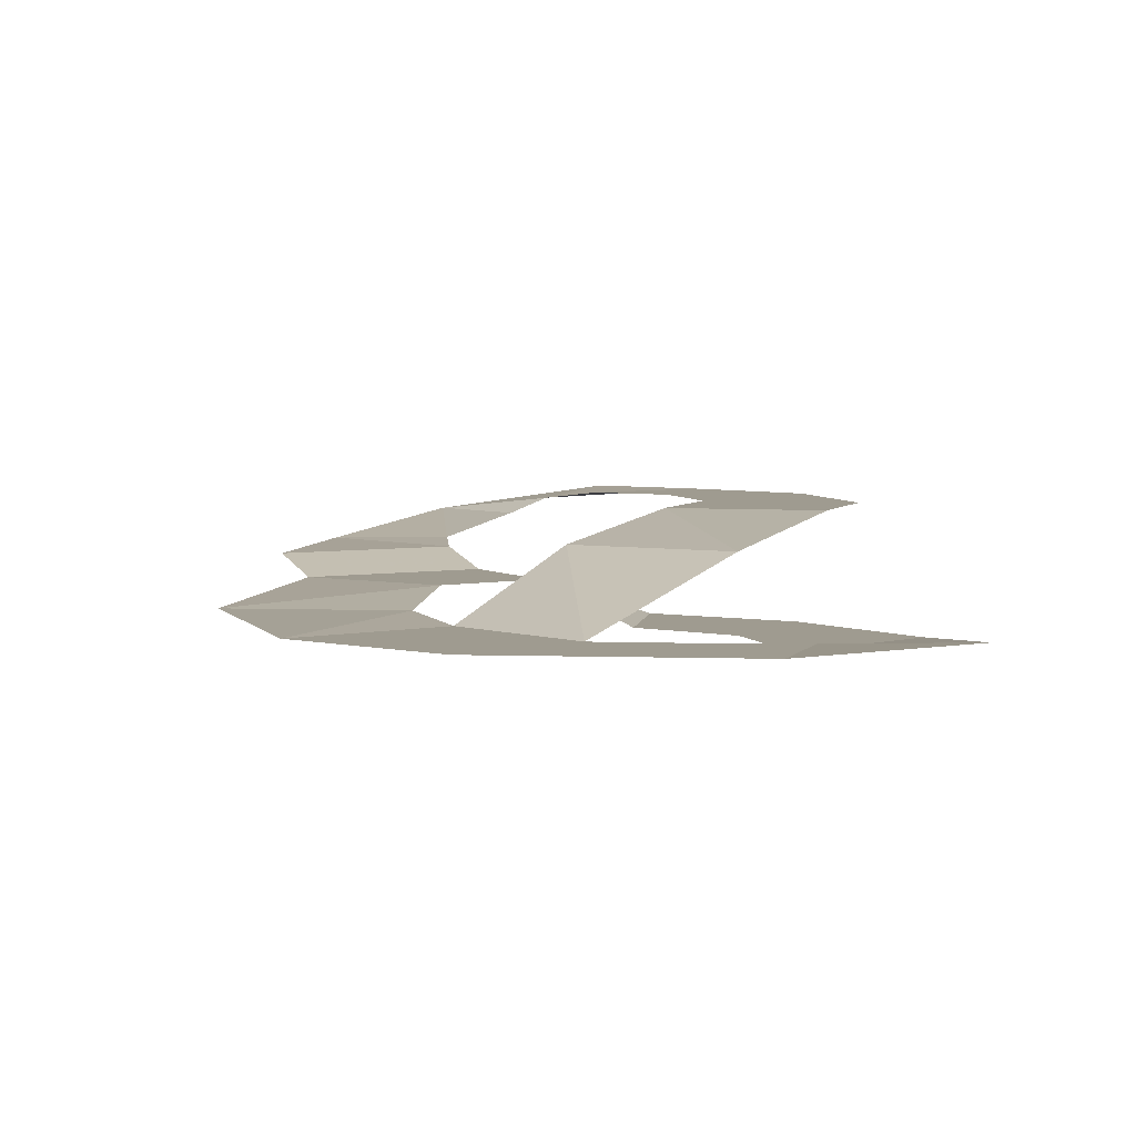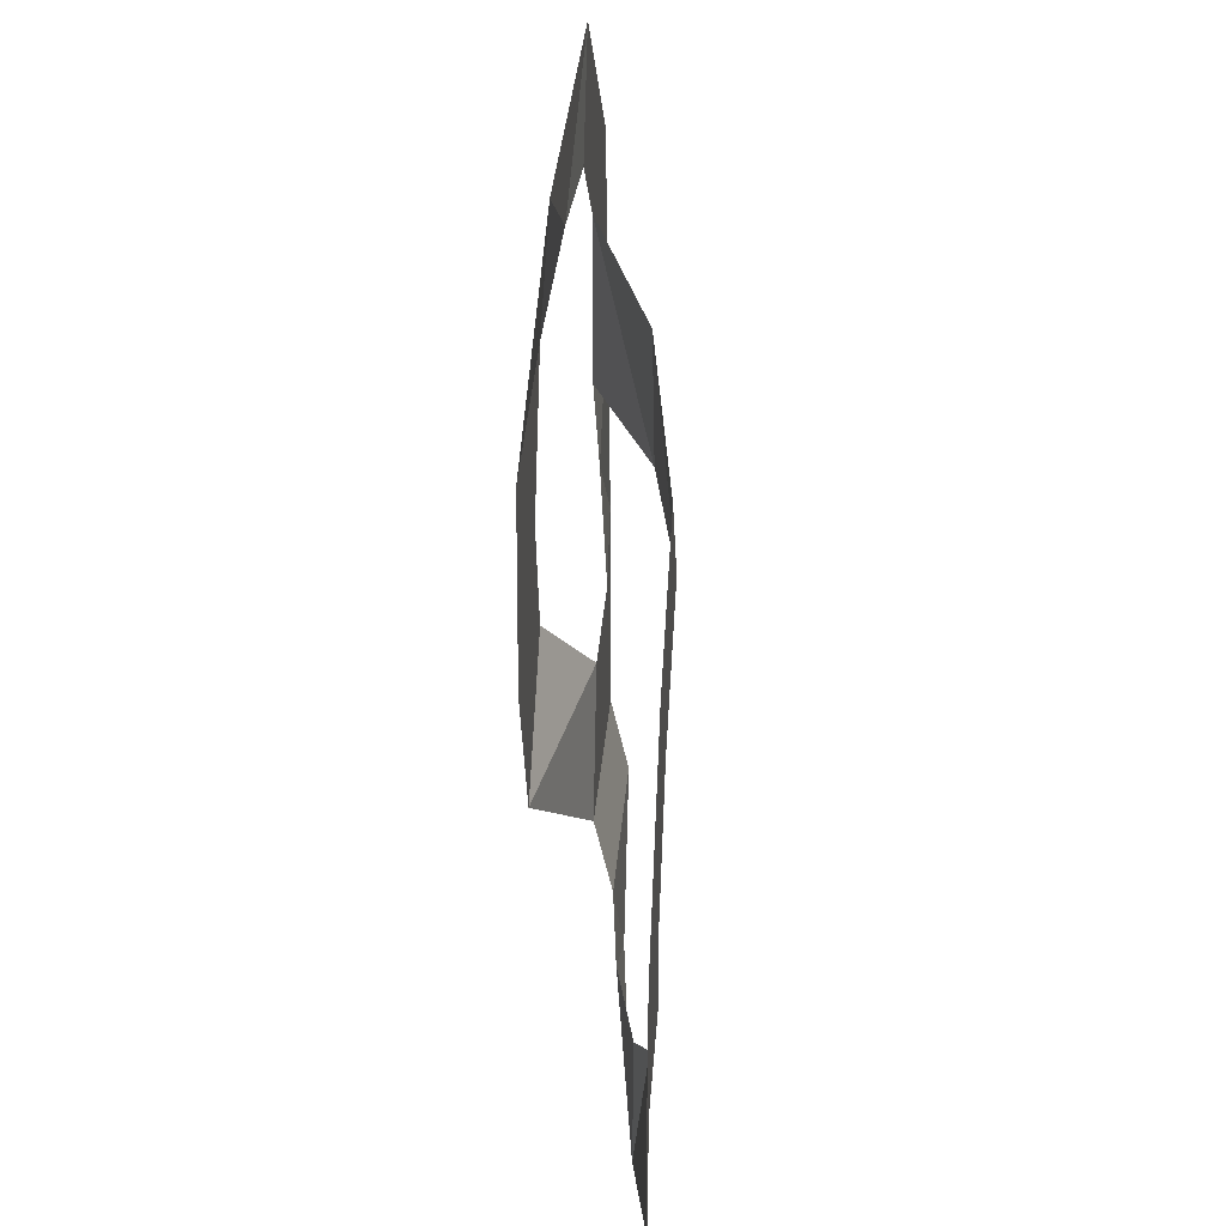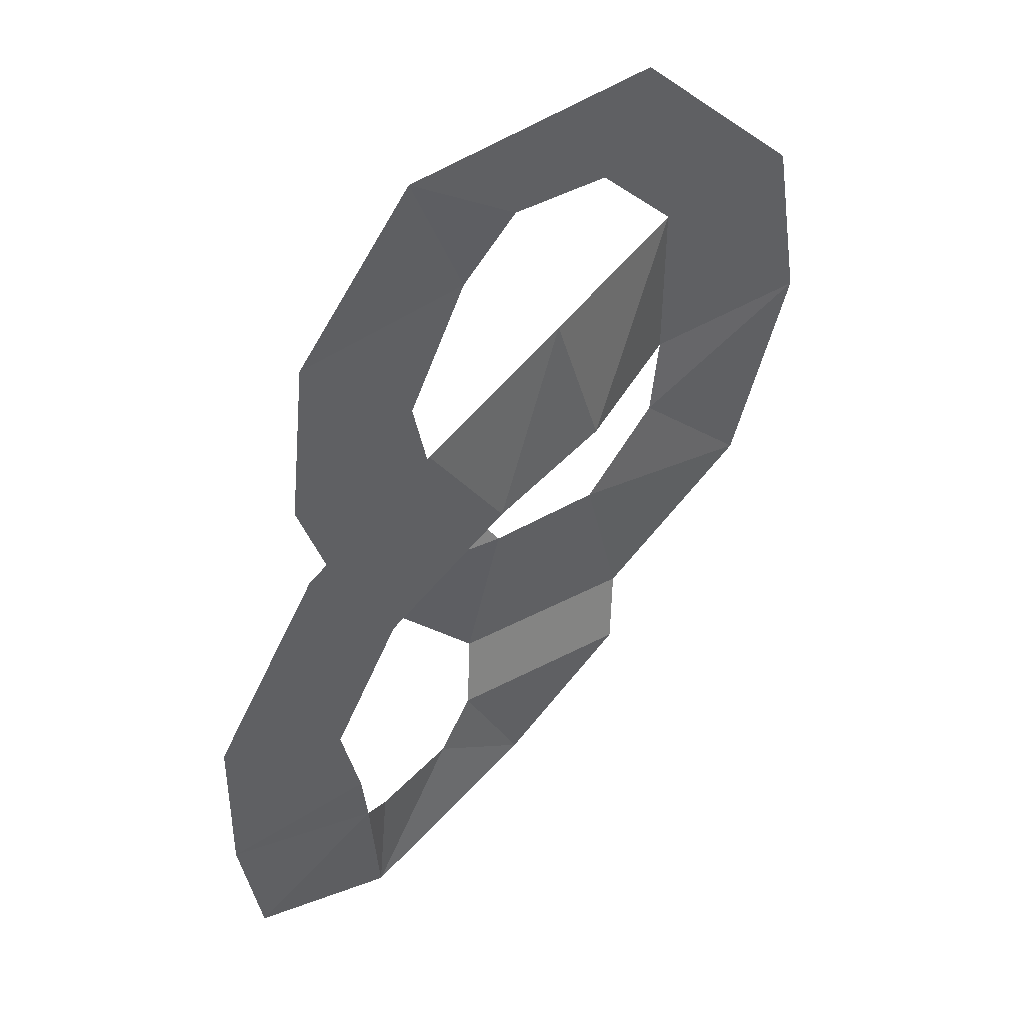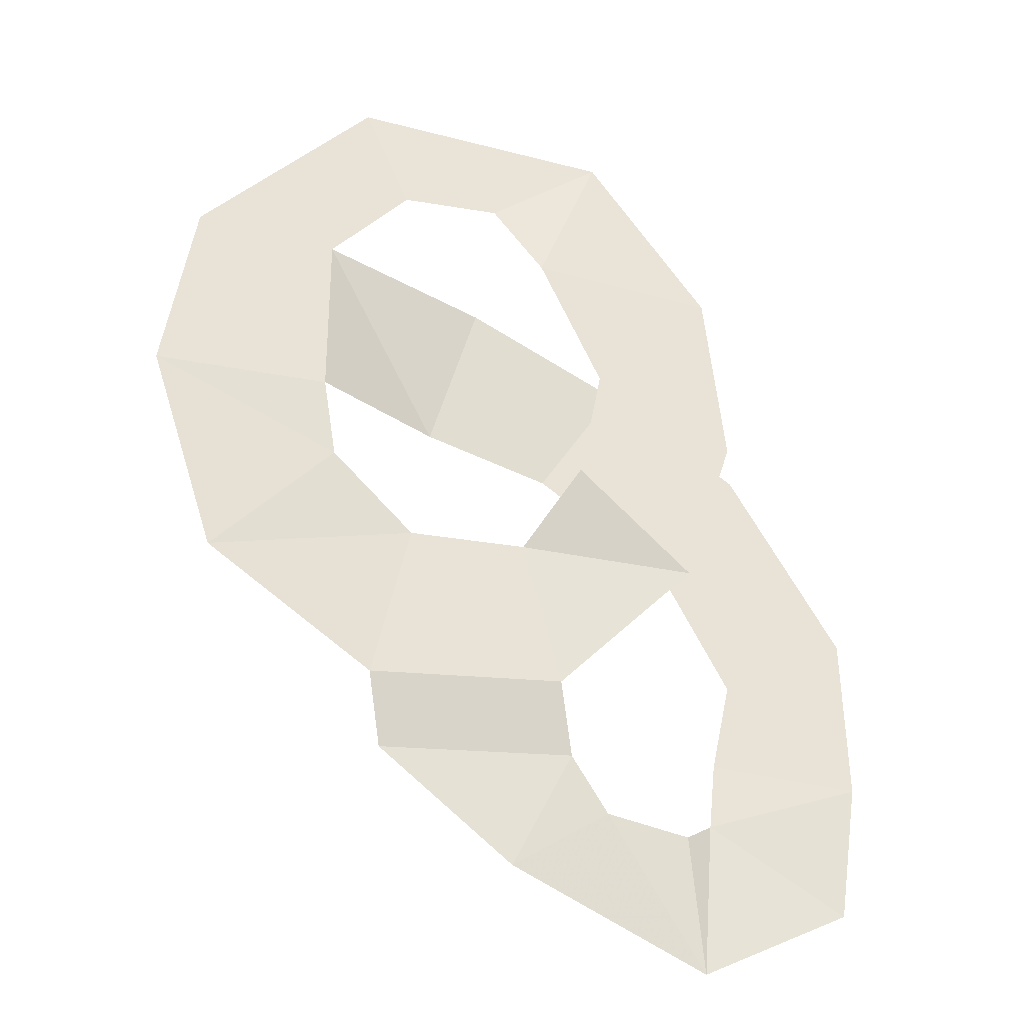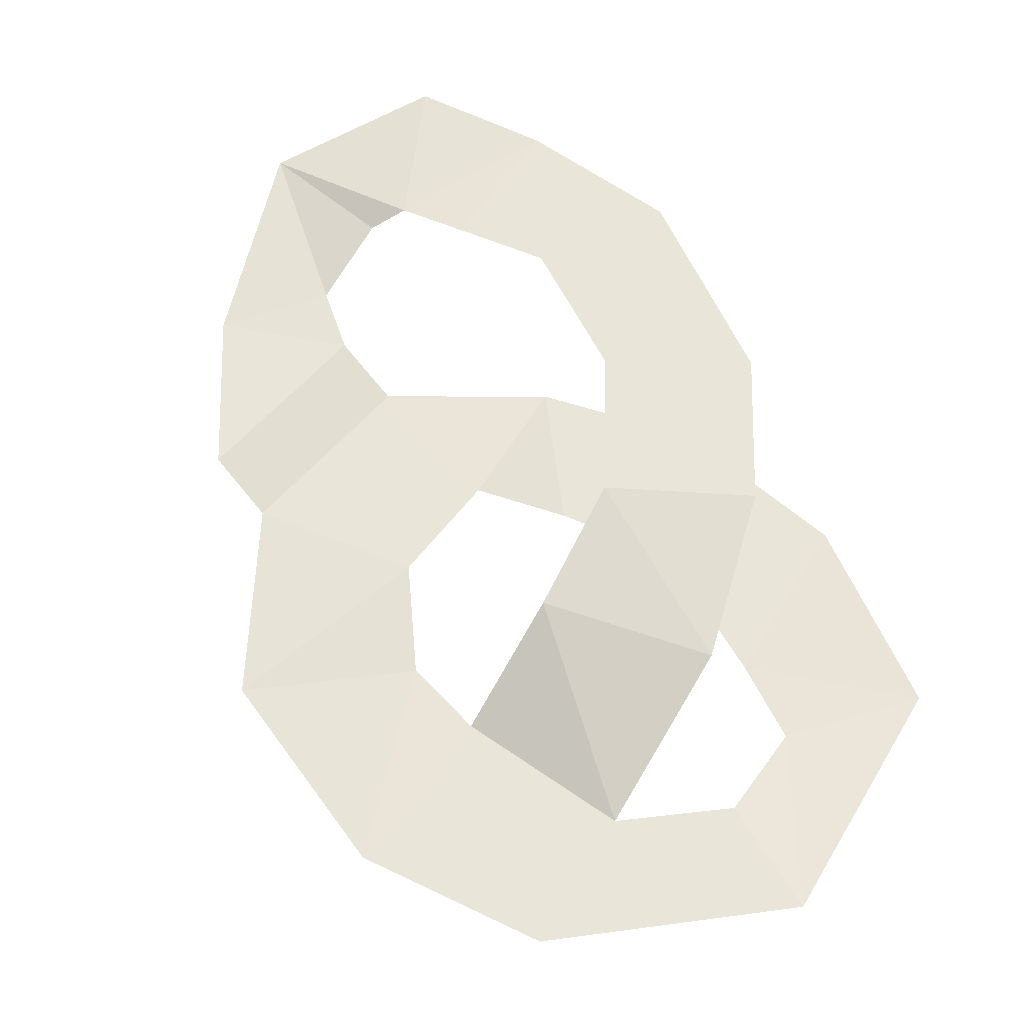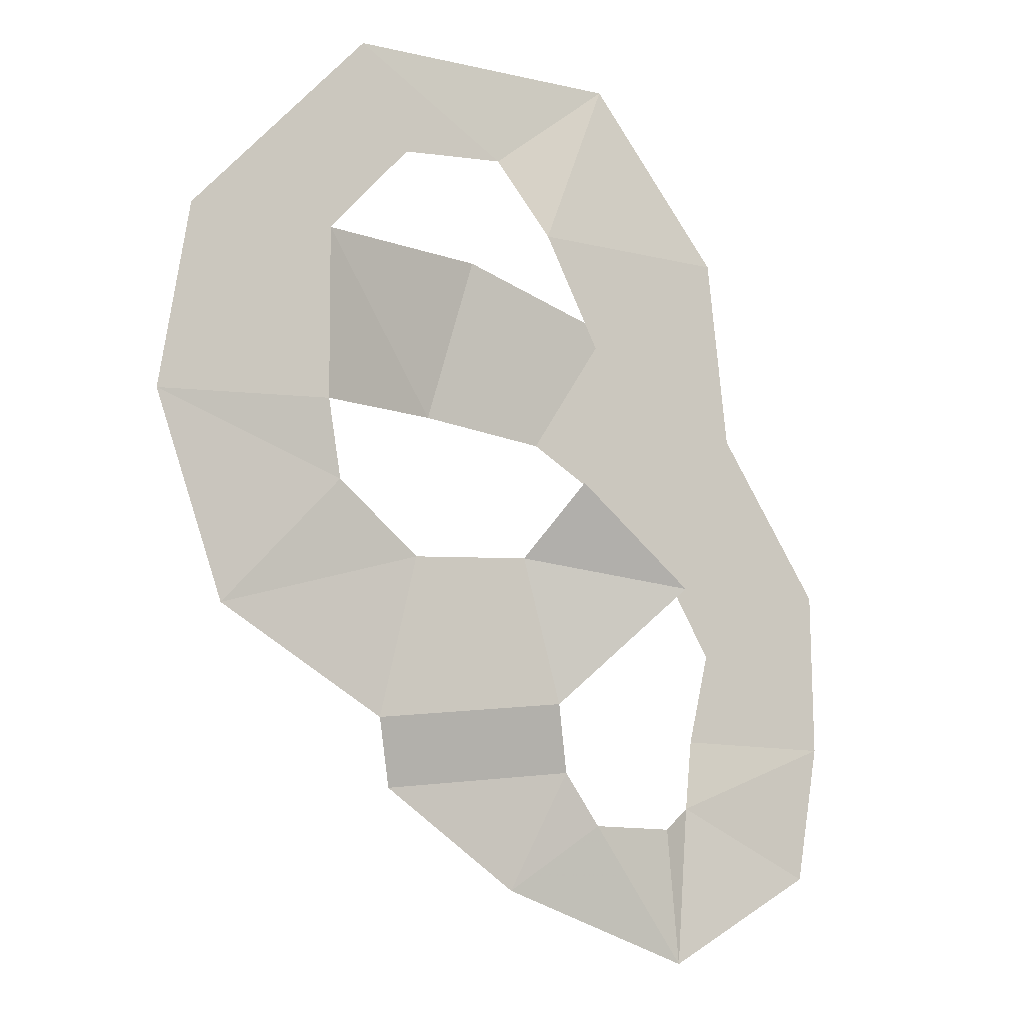
<metadata>
{"format":"obj","ext":"obj","renderer":"f3d","projection":"perspective","resolution":1024,"background":"white","views":[{"elev":4.0,"azim":-39.3,"up":"+Y"},{"elev":36.6,"azim":94.5,"up":"+Z"},{"elev":47.6,"azim":146.4,"up":"+Z"},{"elev":-32.0,"azim":-15.4,"up":"+Z"},{"elev":58.0,"azim":-53.9,"up":"+Y"},{"elev":-6.6,"azim":-21.3,"up":"+Z"}]}
</metadata>
<code>
o Plane
v -0.6432 -0.0466 1.151
v 1 -0.0466 1
v -1 -0.0466 -1
v 1 -0.0466 -1
v -0.2158 0.03461 -3.372
v 1.167 0.03461 -1.915
v 1.713 0.1919 -4.632
v 2.147 0.1919 -2.764
v 3.943 0.1919 -4.46
v 3.496 0.1919 -2.741
v 5.372 -0.3081 -3.088
v 4.068 -0.3081 -1.872
v 5.939 -0.3081 -1.279
v 4.333 -0.3081 -0.5021
v 5.706 -0.3081 0.8547
v 3.606 -0.3081 1.055
v 4.361 -0.1178 2.94
v 3.043 -0.1178 1.961
v 1.374 -0.0466 3.237
v 1.919 -0.0466 1.988
v 3.017 0.6923 0.8902
v 2.454 0.6923 -1.041
v 4.911 1.01 0.2179
v 3.978 1.01 -1.261
v 6.475 1.01 -0.8524
v 5.473 1.01 -2.304
v 7.765 1.01 -3.048
v 6.283 1.01 -3.827
v 1.892 0.4086 -5.441
v 4.121 0.4086 -5.27
v 3.442 0.4759 -6.649
v 4.559 0.4759 -5.904
v 7.807 1.01 -4.99
v 6.056 1.01 -4.89
v 5.738 0.7357 -7.584
v 5.594 0.7357 -5.96
v 7.566 1.01 -6.606
v 5.943 0.9203 -5.712
f 1 4 3
f 3 6 5
f 5 8 7
f 8 9 7
f 10 11 9
f 12 13 11
f 14 15 13
f 16 17 15
f 2 19 20
f 18 19 17
f 2 22 4
f 21 24 22
f 24 25 26
f 26 27 28
f 9 29 7
f 30 31 29
f 28 33 34
f 32 35 31
f 33 38 34
f 38 35 36
f 16 18 17
f 1 2 4
f 3 4 6
f 5 6 8
f 8 10 9
f 10 12 11
f 12 14 13
f 14 16 15
f 2 1 19
f 18 20 19
f 2 21 22
f 21 23 24
f 24 23 25
f 26 25 27
f 9 30 29
f 30 32 31
f 28 27 33
f 32 36 35
f 33 37 38
f 38 37 35

</code>
